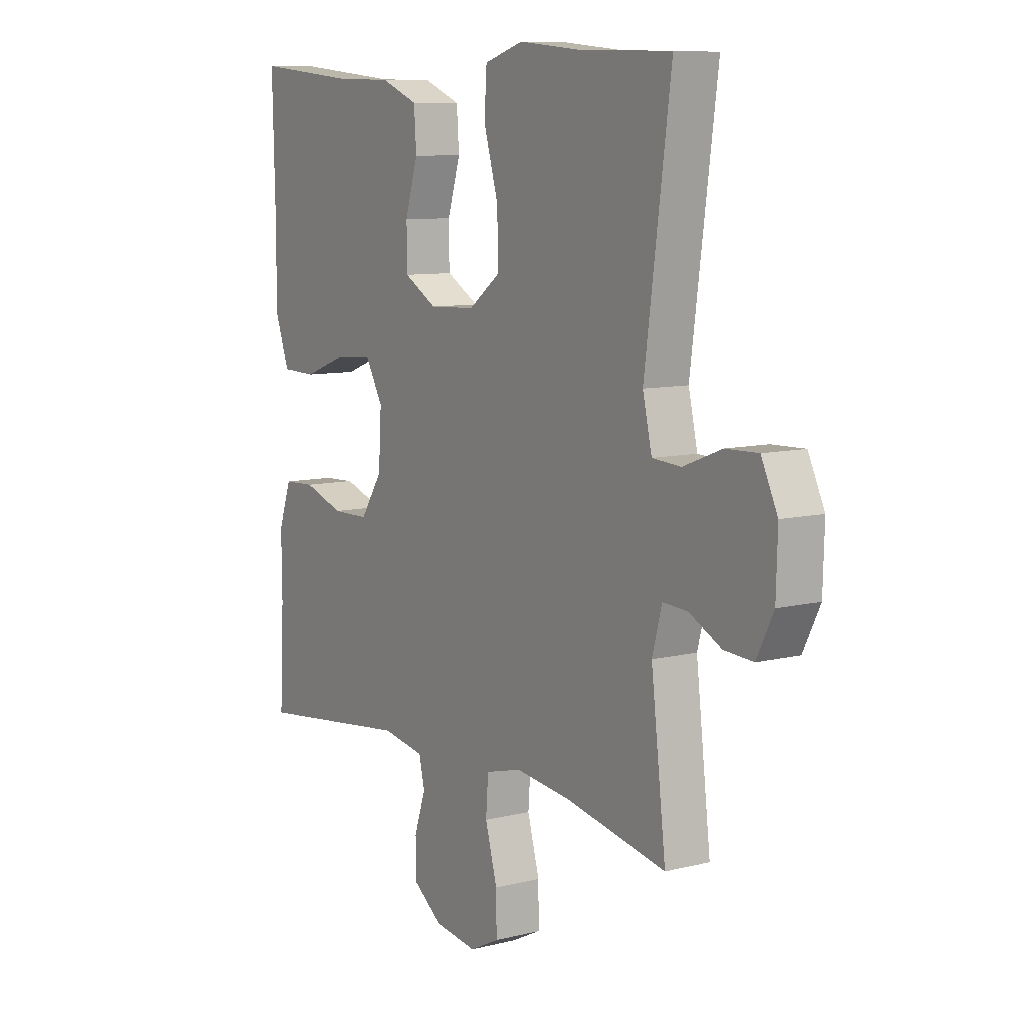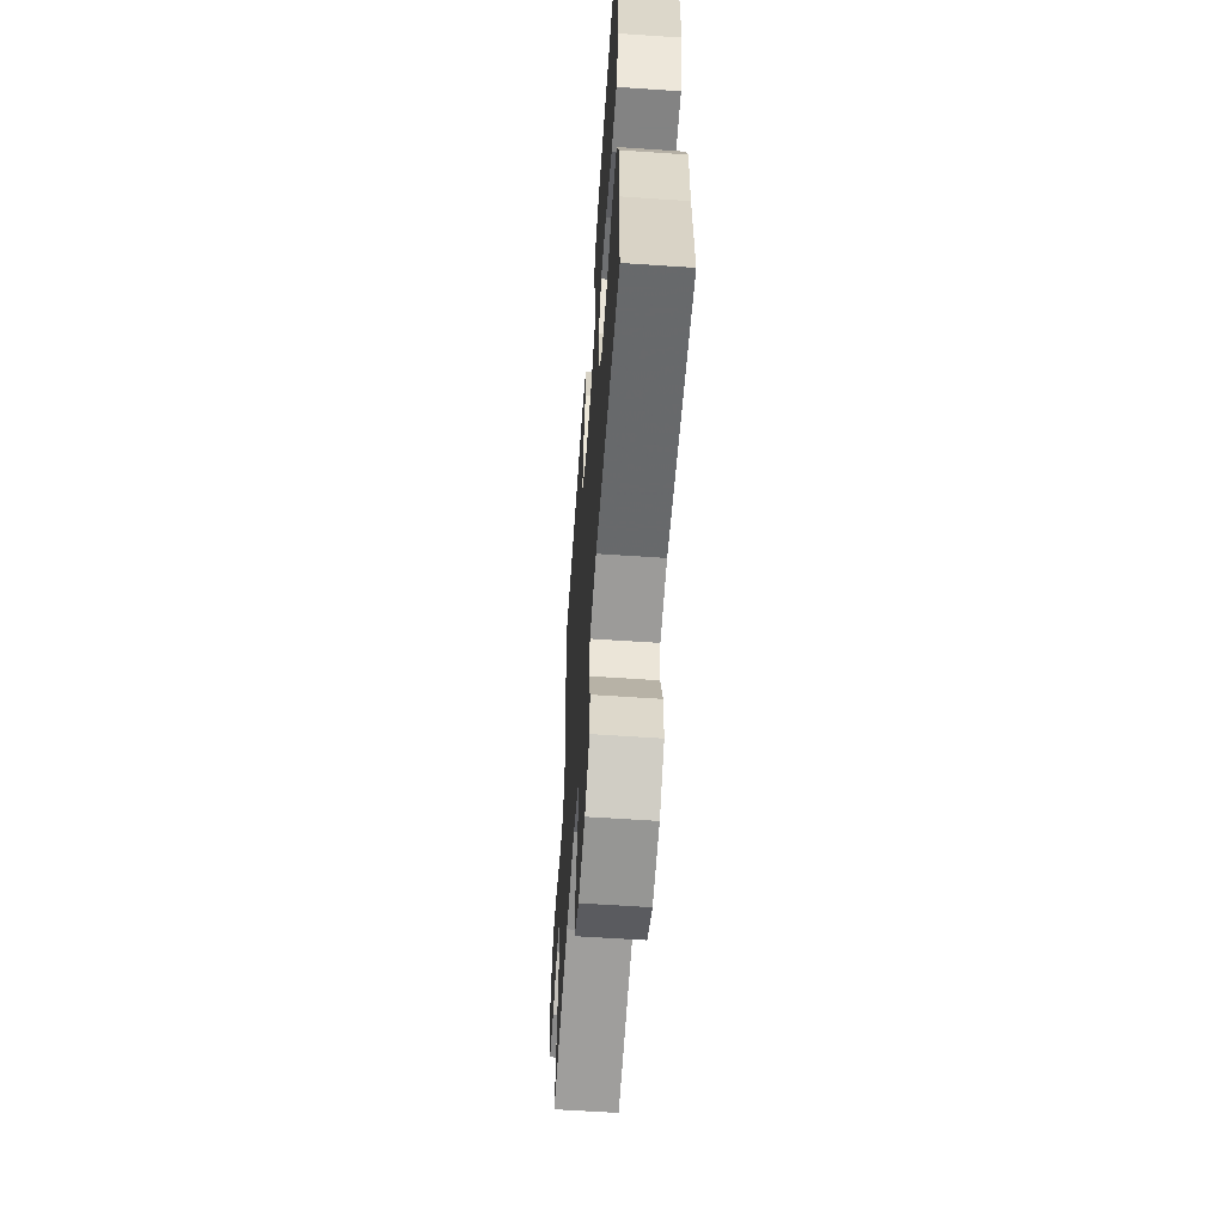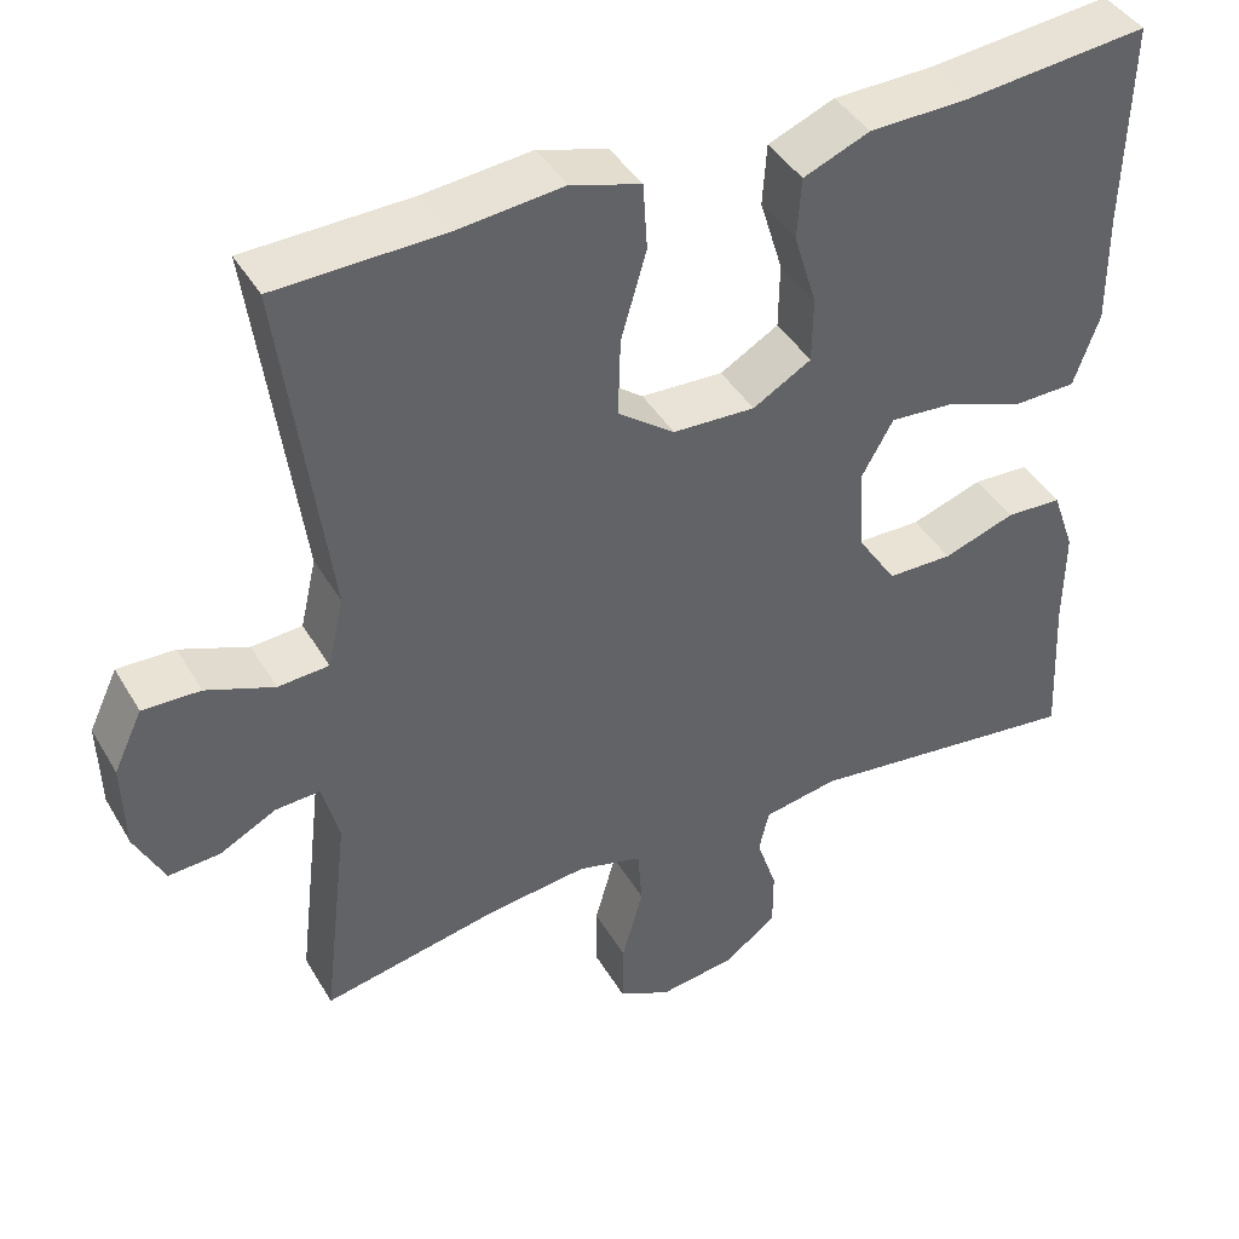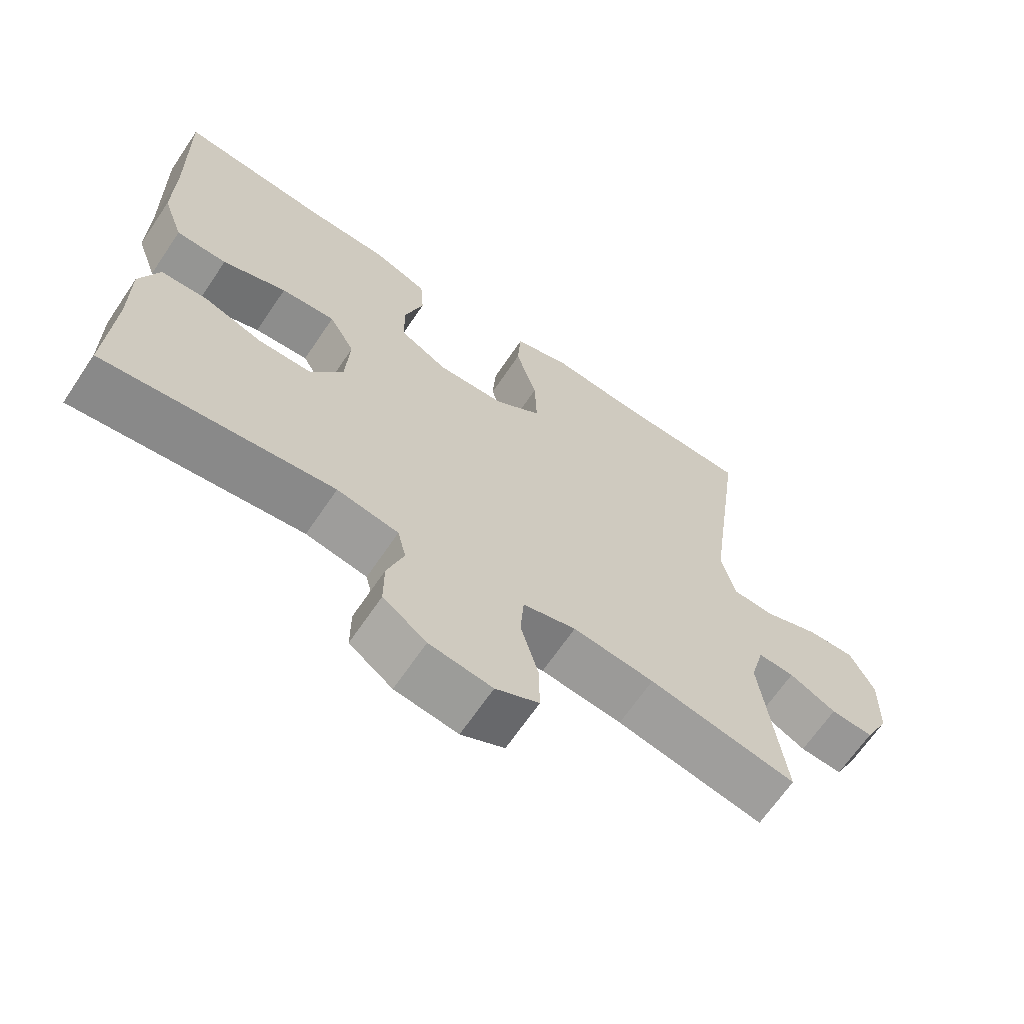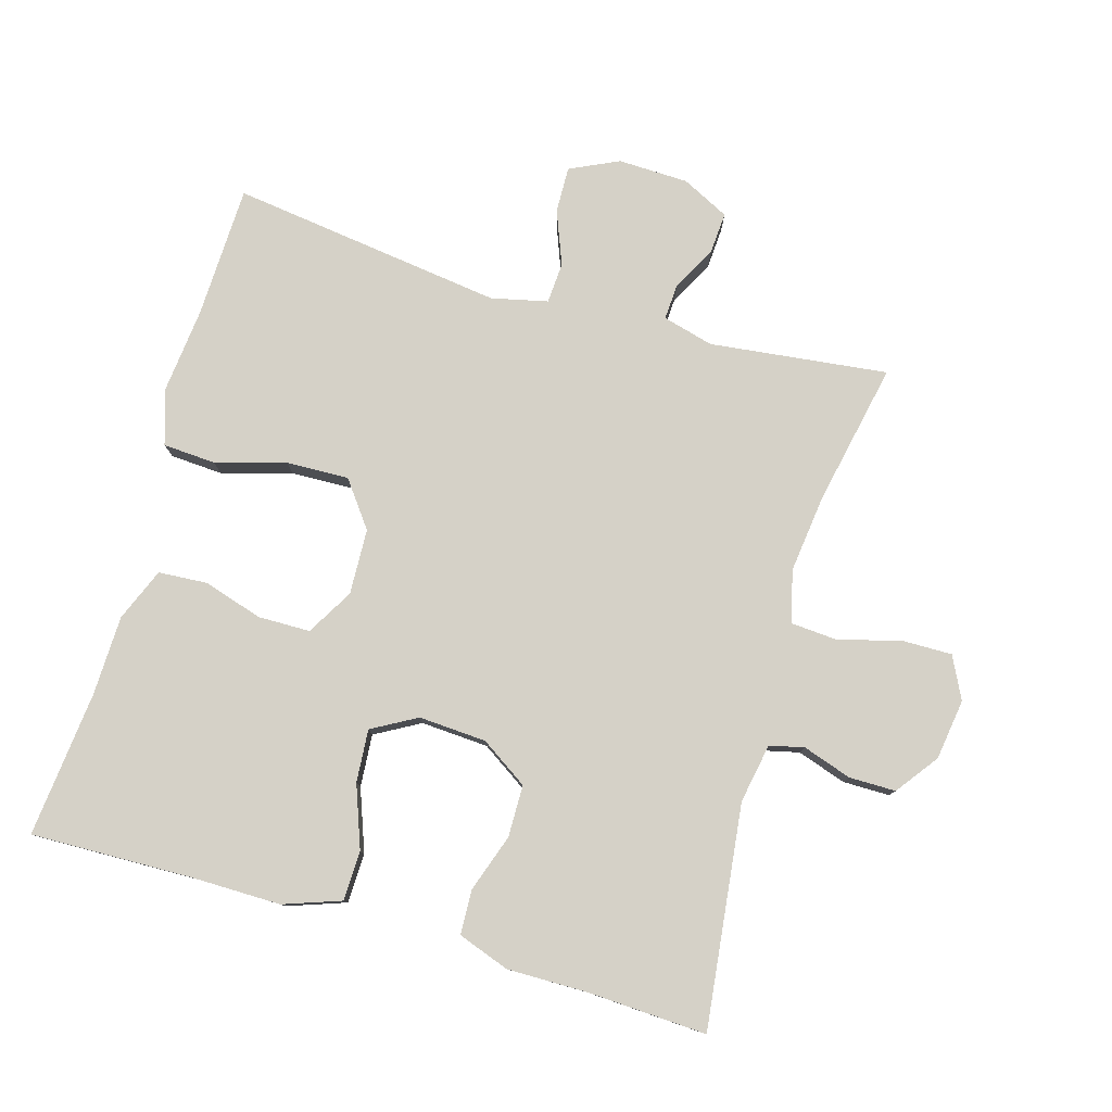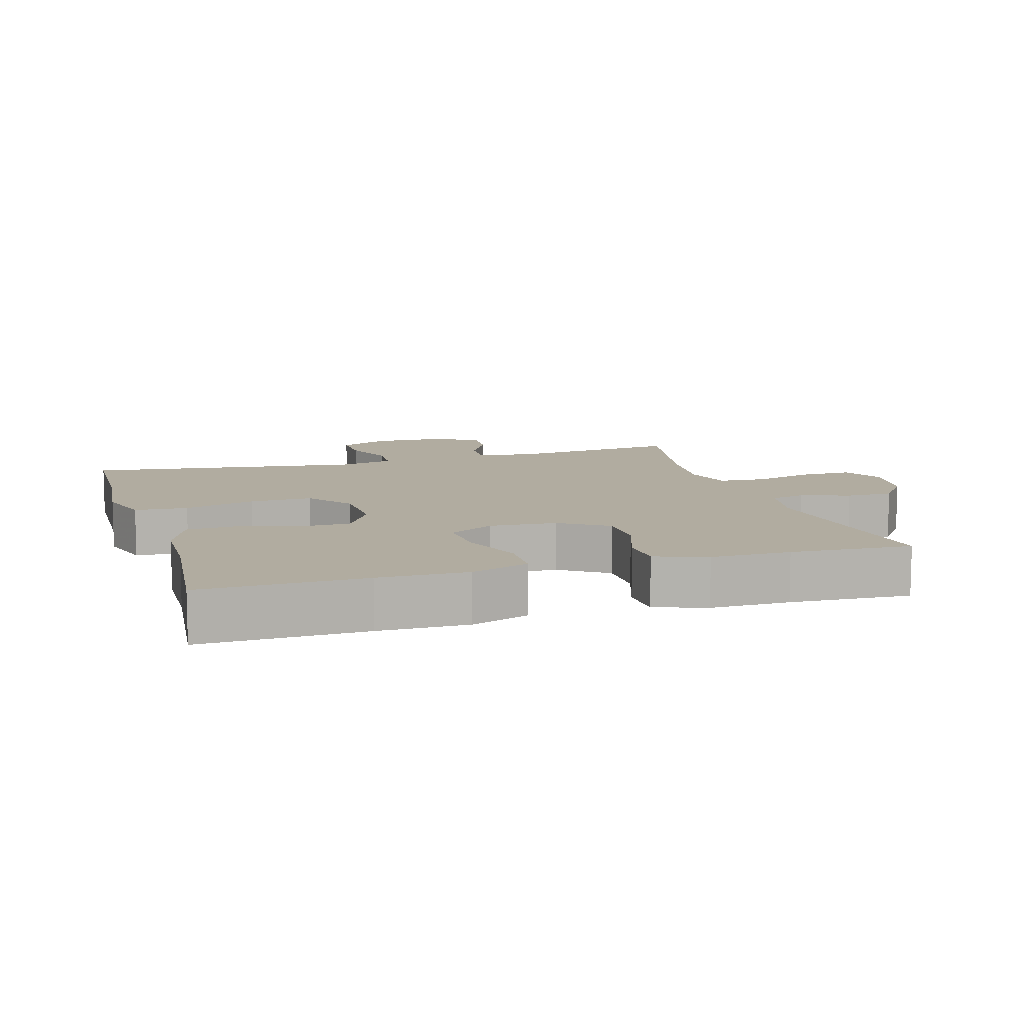
<metadata>
{"format":"obj","ext":"obj","renderer":"f3d","projection":"perspective","resolution":1024,"background":"white","views":[{"elev":9.0,"azim":-123.5,"up":"+Z"},{"elev":-59.4,"azim":86.0,"up":"+Z"},{"elev":42.1,"azim":-28.2,"up":"+Z"},{"elev":-66.6,"azim":145.9,"up":"+Z"},{"elev":79.2,"azim":106.2,"up":"+Y"},{"elev":10.1,"azim":73.3,"up":"+Y"}]}
</metadata>
<code>
v -0.5 0.07 0.5
v -0.304 0.07 0.506
v -0.178 0.07 0.519
v -0.096 0.07 0.494
v -0.091 0.07 0.416
v -0.121 0.07 0.312
v -0.124 0.07 0.22
v -0.057 0.07 0.17
v 0.04 0.07 0.166
v 0.109 0.07 0.206
v 0.11 0.07 0.283
v 0.083 0.07 0.371
v 0.088 0.07 0.443
v 0.166 0.07 0.475
v 0.285 0.07 0.478
v 0.5 0.07 0.5
v 0.494 0.07 0.26
v 0.495 0.07 0.129
v 0.465 0.07 0.044
v 0.392 0.07 0.042
v 0.3 0.07 0.076
v 0.222 0.07 0.082
v 0.185 0.07 0.016
v 0.191 0.07 -0.084
v 0.237 0.07 -0.154
v 0.314 0.07 -0.155
v 0.399 0.07 -0.126
v 0.465 0.07 -0.129
v 0.492 0.07 -0.205
v 0.491 0.07 -0.322
v 0.5 0.07 -0.5
v 0.172 0.07 -0.461
v 0.084 0.07 -0.477
v 0.072 0.07 -0.528
v 0.096 0.07 -0.6
v 0.096 0.07 -0.669
v 0.034 0.07 -0.715
v -0.056 0.07 -0.728
v -0.118 0.07 -0.697
v -0.117 0.07 -0.622
v -0.092 0.07 -0.532
v -0.097 0.07 -0.463
v -0.173 0.07 -0.443
v -0.289 0.07 -0.457
v -0.5 0.07 -0.5
v -0.469 0.07 -0.237
v -0.489 0.07 -0.162
v -0.541 0.07 -0.165
v -0.608 0.07 -0.2
v -0.669 0.07 -0.204
v -0.704 0.07 -0.134
v -0.707 0.07 -0.03
v -0.673 0.07 0.042
v -0.605 0.07 0.04
v -0.525 0.07 0.009
v -0.465 0.07 0.013
v -0.446 0.07 0.096
v -0.5 0 0.5
v -0.304 0 0.506
v -0.178 0 0.519
v -0.096 0 0.494
v -0.091 0 0.416
v -0.121 0 0.312
v -0.124 0 0.22
v -0.057 0 0.17
v 0.04 0 0.166
v 0.109 0 0.206
v 0.11 0 0.283
v 0.083 0 0.371
v 0.088 0 0.443
v 0.166 0 0.475
v 0.285 0 0.478
v 0.5 0 0.5
v 0.494 0 0.26
v 0.495 0 0.129
v 0.465 0 0.044
v 0.392 0 0.042
v 0.3 0 0.076
v 0.222 0 0.082
v 0.185 0 0.016
v 0.191 0 -0.084
v 0.237 0 -0.154
v 0.314 0 -0.155
v 0.399 0 -0.126
v 0.465 0 -0.129
v 0.492 0 -0.205
v 0.491 0 -0.322
v 0.5 0 -0.5
v 0.172 0 -0.461
v 0.084 0 -0.477
v 0.072 0 -0.528
v 0.096 0 -0.6
v 0.096 0 -0.669
v 0.034 0 -0.715
v -0.056 0 -0.728
v -0.118 0 -0.697
v -0.117 0 -0.622
v -0.092 0 -0.532
v -0.097 0 -0.463
v -0.173 0 -0.443
v -0.289 0 -0.457
v -0.5 0 -0.5
v -0.469 0 -0.237
v -0.489 0 -0.162
v -0.541 0 -0.165
v -0.608 0 -0.2
v -0.669 0 -0.204
v -0.704 0 -0.134
v -0.707 0 -0.03
v -0.673 0 0.042
v -0.605 0 0.04
v -0.525 0 0.009
v -0.465 0 0.013
v -0.446 0 0.096
f 53 54 55
f 52 53 55
f 51 52 55
f 50 51 55
f 49 50 55
f 48 49 55
f 47 48 55 56
f 46 47 56 57
f 44 45 46
f 43 44 46 57
f 39 40 41
f 38 39 41
f 37 38 41
f 36 37 41
f 35 36 41
f 34 35 41
f 33 34 41 42
f 57 1 2
f 43 57 2
f 42 43 2
f 33 42 2
f 32 33 2
f 28 29 30
f 27 28 30
f 26 27 30
f 30 31 32
f 26 30 32
f 25 26 32
f 19 20 21
f 18 19 21
f 17 18 21
f 17 21 22
f 16 17 22
f 15 16 22
f 14 15 22
f 13 14 22
f 12 13 22
f 11 12 22
f 10 11 22 23
f 4 5 6
f 3 4 6
f 2 3 6
f 2 6 7
f 32 2 7
f 32 7 8
f 25 32 8
f 24 25 8
f 9 10 23 24
f 8 9 24
f 112 111 110
f 112 110 109
f 112 109 108
f 112 108 107
f 112 107 106
f 112 106 105
f 113 112 105 104
f 114 113 104 103
f 103 102 101
f 114 103 101 100
f 98 97 96
f 98 96 95
f 98 95 94
f 98 94 93
f 98 93 92
f 98 92 91
f 99 98 91 90
f 59 58 114
f 59 114 100
f 59 100 99
f 59 99 90
f 59 90 89
f 87 86 85
f 87 85 84
f 87 84 83
f 89 88 87
f 89 87 83
f 89 83 82
f 78 77 76
f 78 76 75
f 78 75 74
f 79 78 74
f 79 74 73
f 79 73 72
f 79 72 71
f 79 71 70
f 79 70 69
f 79 69 68
f 80 79 68 67
f 63 62 61
f 63 61 60
f 63 60 59
f 64 63 59
f 64 59 89
f 65 64 89
f 65 89 82
f 65 82 81
f 81 80 67 66
f 81 66 65
f 1 58 59 2
f 2 59 60 3
f 3 60 61 4
f 4 61 62 5
f 5 62 63 6
f 6 63 64 7
f 7 64 65 8
f 8 65 66 9
f 9 66 67 10
f 10 67 68 11
f 11 68 69 12
f 12 69 70 13
f 13 70 71 14
f 14 71 72 15
f 15 72 73 16
f 16 73 74 17
f 17 74 75 18
f 18 75 76 19
f 19 76 77 20
f 20 77 78 21
f 21 78 79 22
f 22 79 80 23
f 23 80 81 24
f 24 81 82 25
f 25 82 83 26
f 26 83 84 27
f 27 84 85 28
f 28 85 86 29
f 29 86 87 30
f 30 87 88 31
f 31 88 89 32
f 32 89 90 33
f 33 90 91 34
f 34 91 92 35
f 35 92 93 36
f 36 93 94 37
f 37 94 95 38
f 38 95 96 39
f 39 96 97 40
f 40 97 98 41
f 41 98 99 42
f 42 99 100 43
f 43 100 101 44
f 44 101 102 45
f 45 102 103 46
f 46 103 104 47
f 47 104 105 48
f 48 105 106 49
f 49 106 107 50
f 50 107 108 51
f 51 108 109 52
f 52 109 110 53
f 53 110 111 54
f 54 111 112 55
f 55 112 113 56
f 56 113 114 57
f 57 114 58 1

</code>
